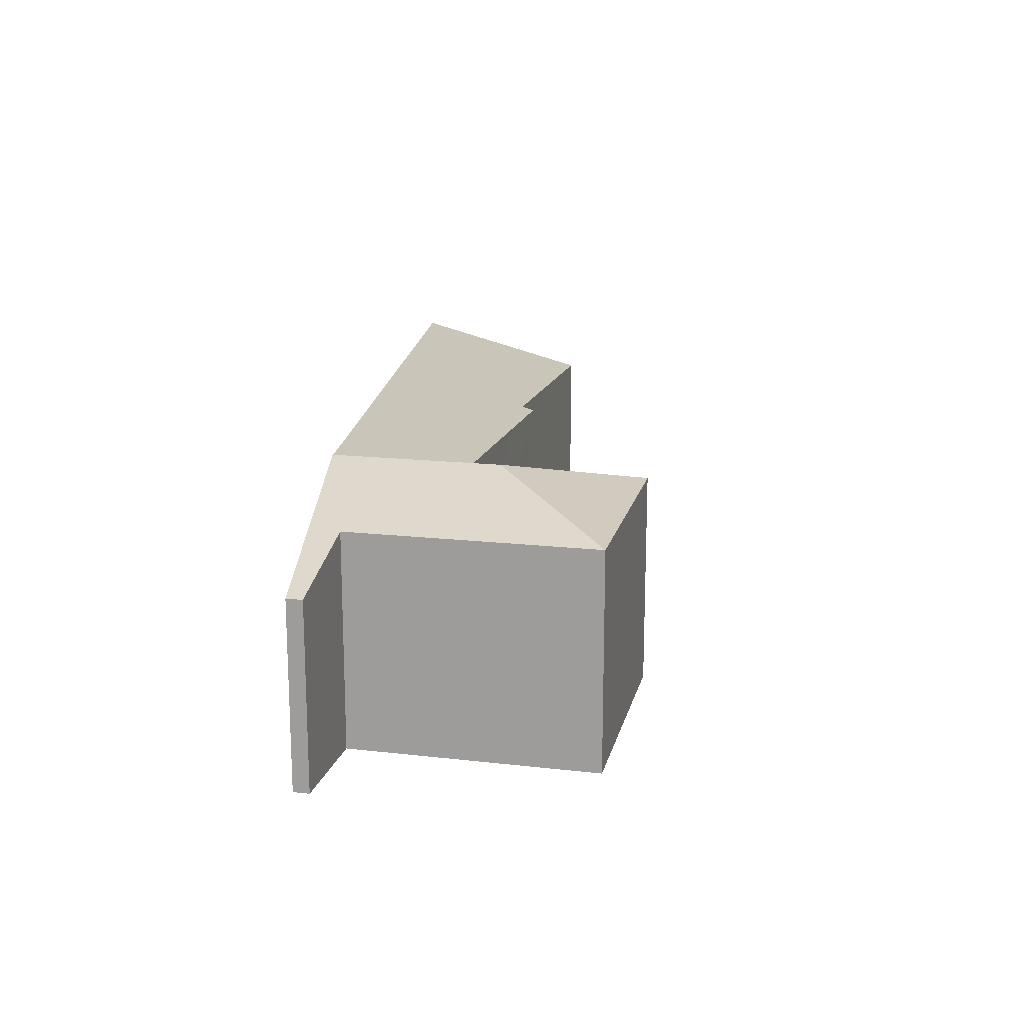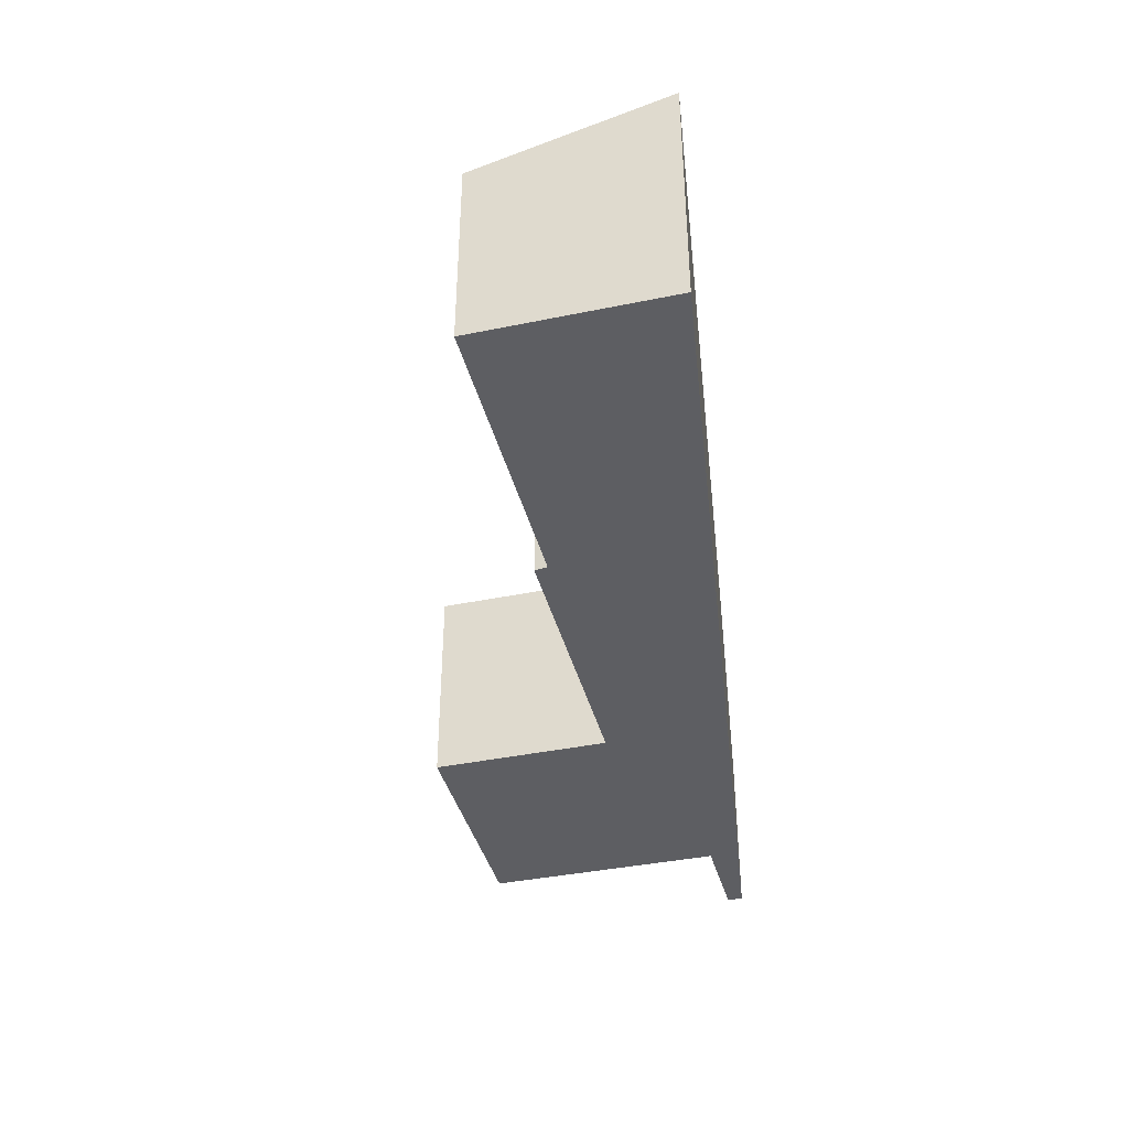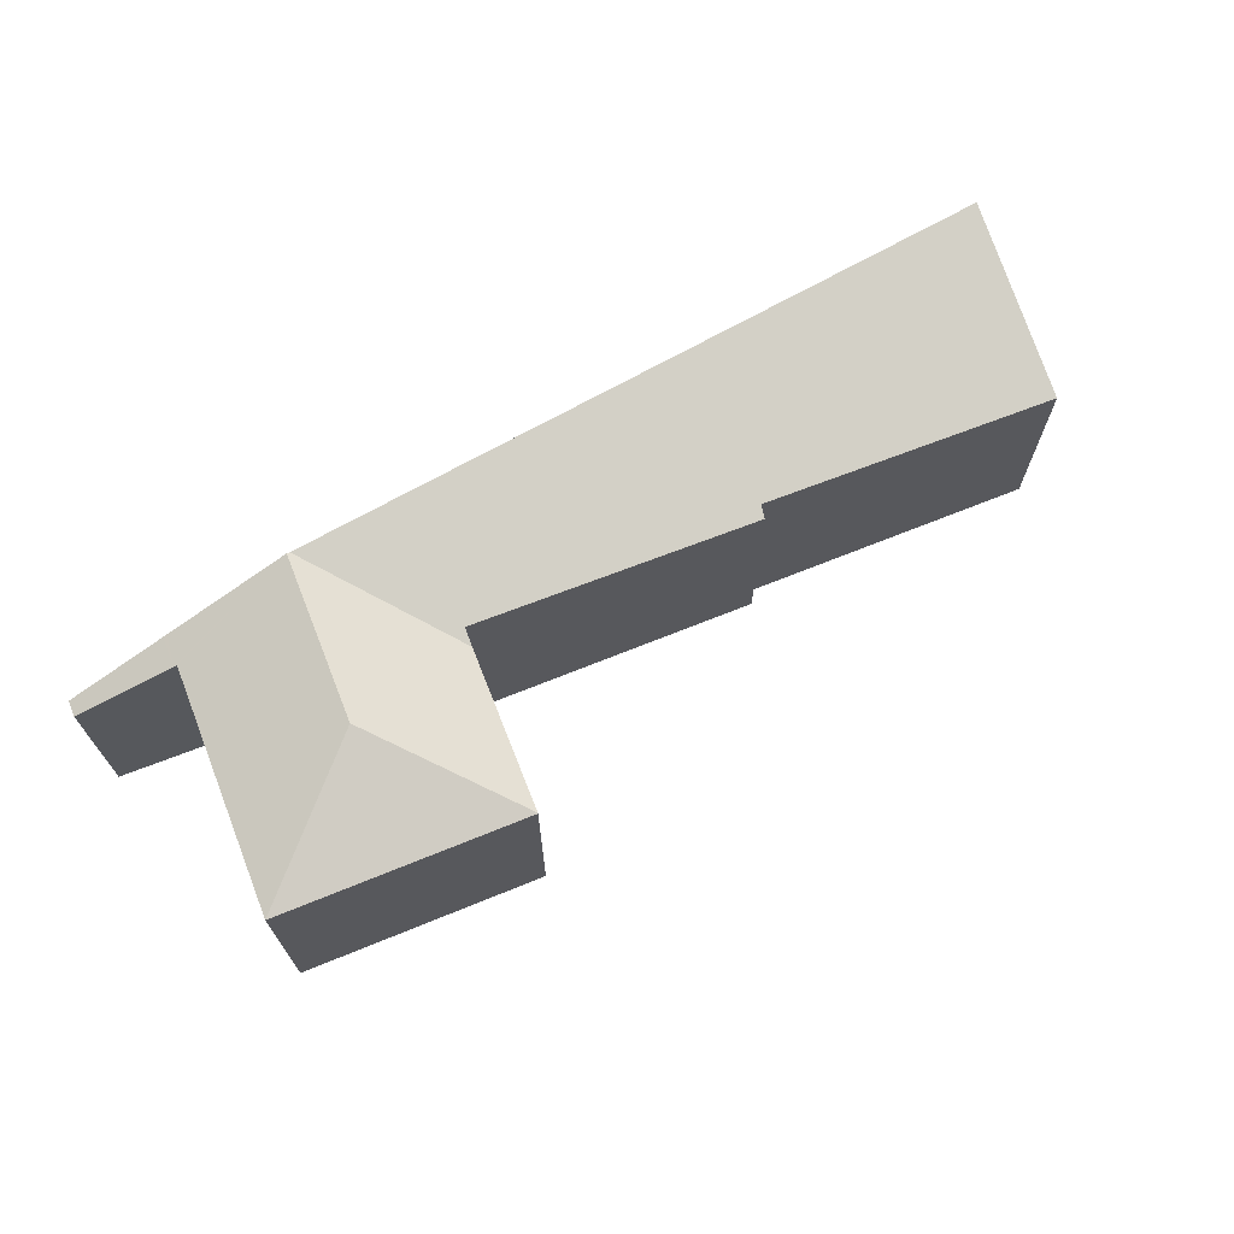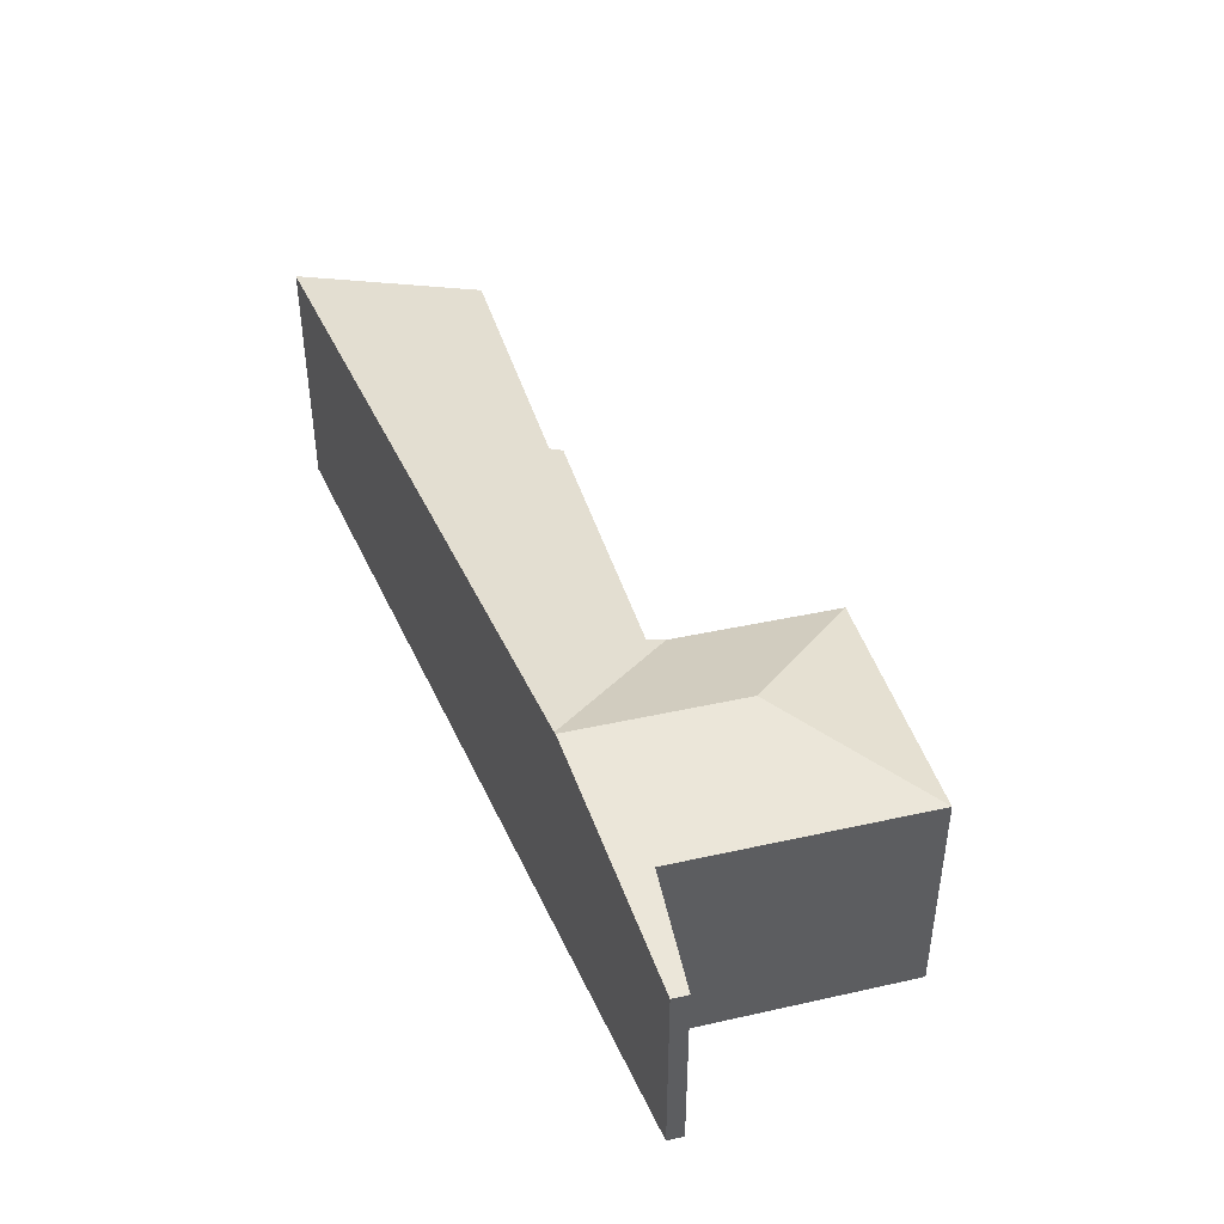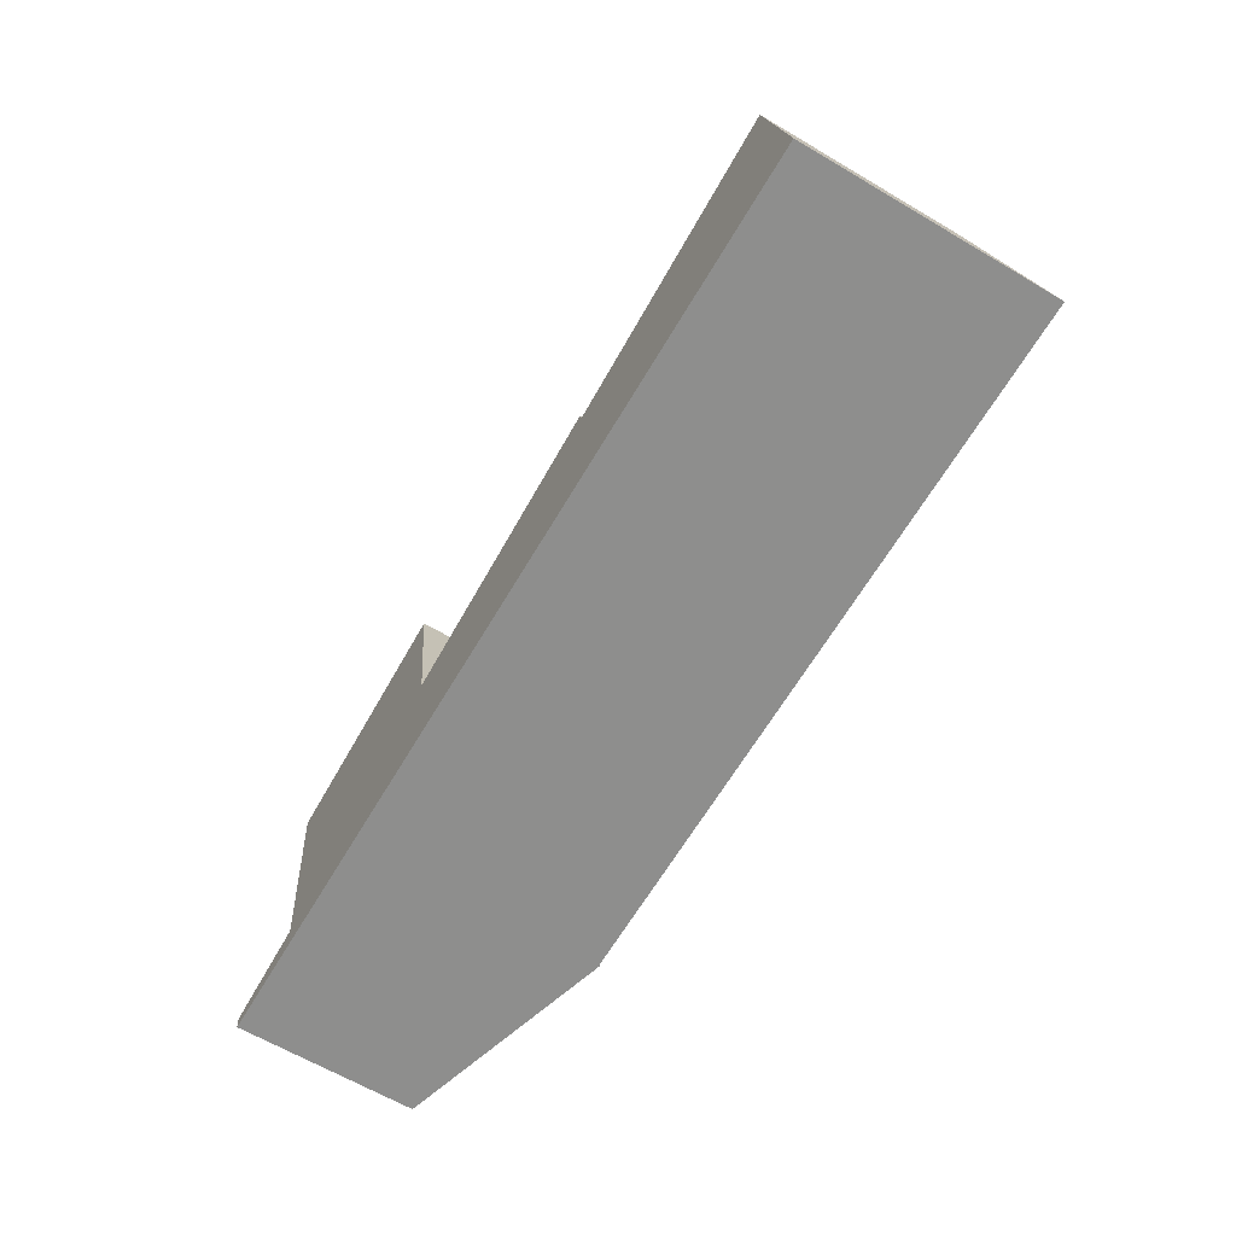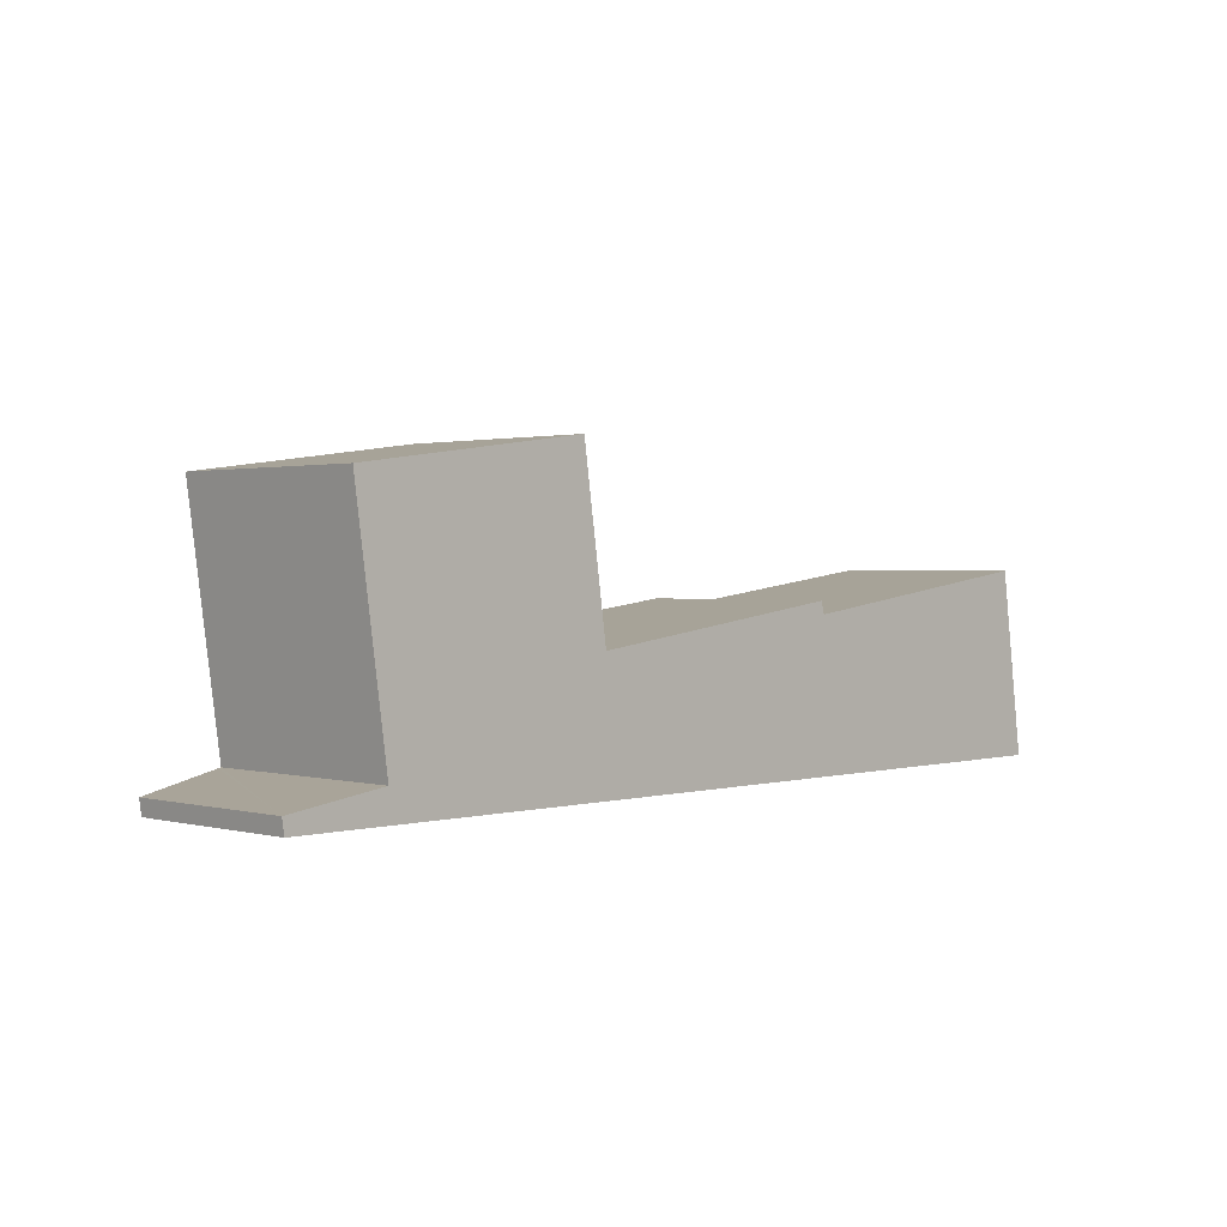
<metadata>
{"format":"obj","ext":"obj","renderer":"f3d","projection":"perspective","resolution":1024,"background":"white","views":[{"elev":16.4,"azim":-84.7,"up":"+Y"},{"elev":-39.4,"azim":96.4,"up":"+Y"},{"elev":68.8,"azim":-29.7,"up":"+Y"},{"elev":41.9,"azim":-112.9,"up":"+Y"},{"elev":-64.9,"azim":59.4,"up":"+Z"},{"elev":1.3,"azim":-45.9,"up":"+Z"}]}
</metadata>
<code>
v  8.918 6.161 8.306
v  1.912 6.155 7.397
v  8.915 6.155 8.325
v  5.912 7.255 4.345
v  9.564 6.155 3.798
v  9.581 6.154 3.68
v  6.663 7.229 -0.453
v  5.988 7.255 3.798
v  6.578 7.255 -0.453
v  26.7 6.124 3.798
v  17.99 6.099 3.895
v  26.53 5.8 5.044
v  27.3 7.229 -0.453
v  10.26 7.229 -0.453
v  14.41 6.124 3.798
v  9.751 6.286 3.174
v  9.655 6.289 3.161
v  17.88 6.002 4.265
v  0 5.25 3.215e-16
v  2.902 6.124 -0.453
v  0.061 5.25 -0.453
v  2.782 6.124 0.409
v  3.026 6.162 -0.453
v  2.881 6.155 0.424
v  2.412 6.155 3.798
v  0.061 2.774e-17 -0.453
v  0 0 0
v  2.881 -2.596e-17 0.424
v  1.912 -4.529e-16 7.397
v  2.412 -2.326e-16 3.798
v  2.782 -2.504e-17 0.409
v  8.915 -5.098e-16 8.325
v  9.655 -1.936e-16 3.161
v  9.751 -1.944e-16 3.174
v  14.41 -2.326e-16 3.798
v  17.88 -2.612e-16 4.265
v  17.99 -2.385e-16 3.895
v  26.53 -3.089e-16 5.044
v  8.918 -5.086e-16 8.306
v  9.564 -2.326e-16 3.798
v  9.581 -2.253e-16 3.68
v  27.3 2.774e-17 -0.453
v  26.7 -2.326e-16 3.798
v  10.26 2.774e-17 -0.453
v  6.663 2.774e-17 -0.453
v  6.578 2.774e-17 -0.453
v  3.026 2.774e-17 -0.453
v  2.902 2.774e-17 -0.453
g defaultobject
f 1 2 3
f 2 1 4
f 5 4 1
f 4 5 6
f 4 6 7
f 4 7 8
f 8 7 9
f 10 11 12
f 11 10 13
f 11 13 14
f 11 14 15
f 15 14 16
f 16 14 17
f 17 7 6
f 7 17 14
f 15 18 11
f 19 20 21
f 20 19 22
f 20 22 23
f 23 22 9
f 9 22 24
f 9 24 25
f 9 25 8
f 8 25 2
f 8 2 4
f 26 19 21
f 19 26 27
f 28 25 24
f 25 28 2
f 2 28 29
f 29 28 30
f 27 22 19
f 22 27 24
f 24 27 28
f 28 27 31
f 29 3 2
f 3 29 32
f 33 16 17
f 16 33 15
f 15 33 18
f 18 33 34
f 18 34 35
f 18 35 36
f 37 12 11
f 12 37 38
f 32 1 3
f 1 32 5
f 5 32 6
f 6 32 17
f 17 32 33
f 33 32 39
f 33 39 40
f 33 40 41
f 18 37 11
f 37 18 36
f 10 42 13
f 42 10 12
f 42 12 38
f 42 38 43
f 42 14 13
f 14 42 44
f 14 44 7
f 7 44 45
f 7 45 9
f 9 45 23
f 23 45 46
f 23 46 47
f 23 47 20
f 20 47 21
f 21 47 48
f 21 48 26
f 43 44 42
f 44 43 38
f 44 38 37
f 44 37 36
f 44 36 35
f 44 35 34
f 44 34 45
f 45 34 33
f 45 33 41
f 45 41 40
f 45 40 39
f 45 39 46
f 46 39 47
f 47 39 32
f 47 32 29
f 47 29 28
f 47 28 48
f 28 29 30
f 28 26 48
f 26 28 31
f 26 31 27

</code>
